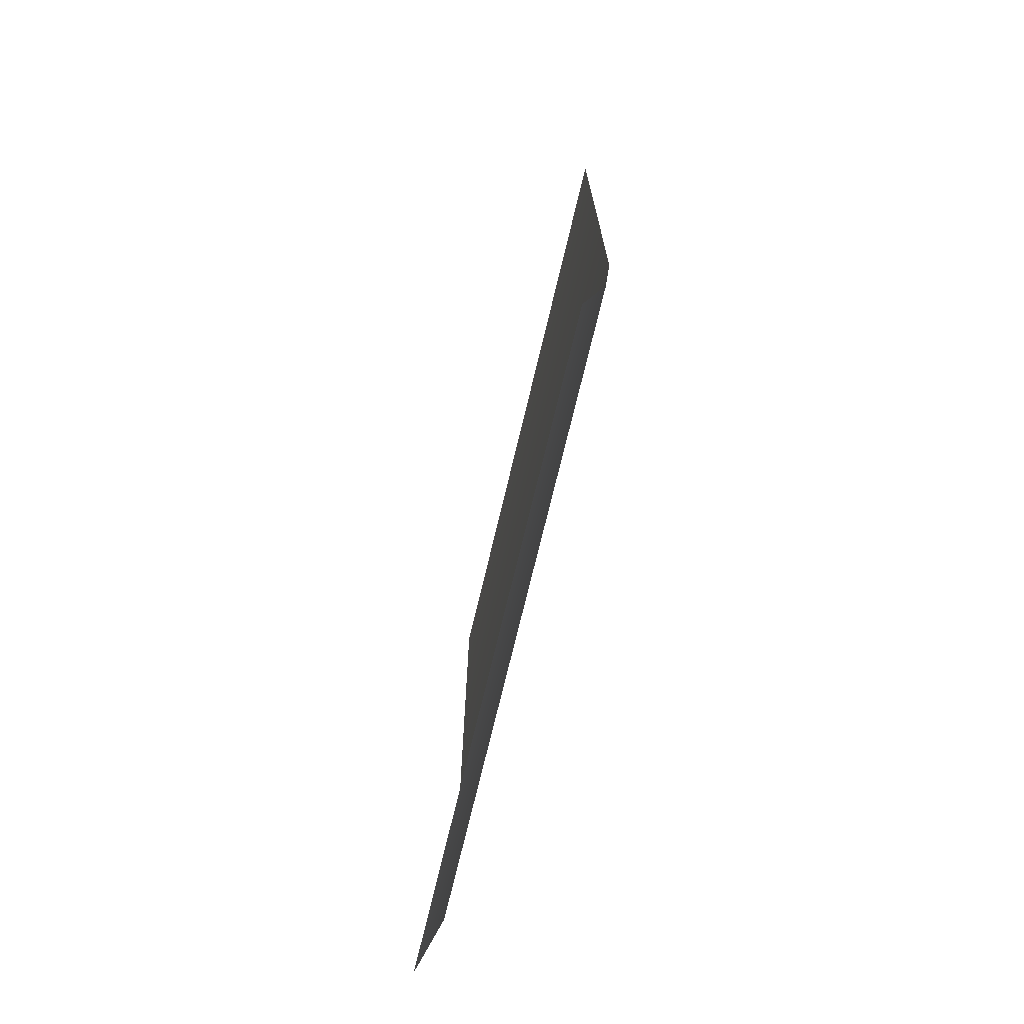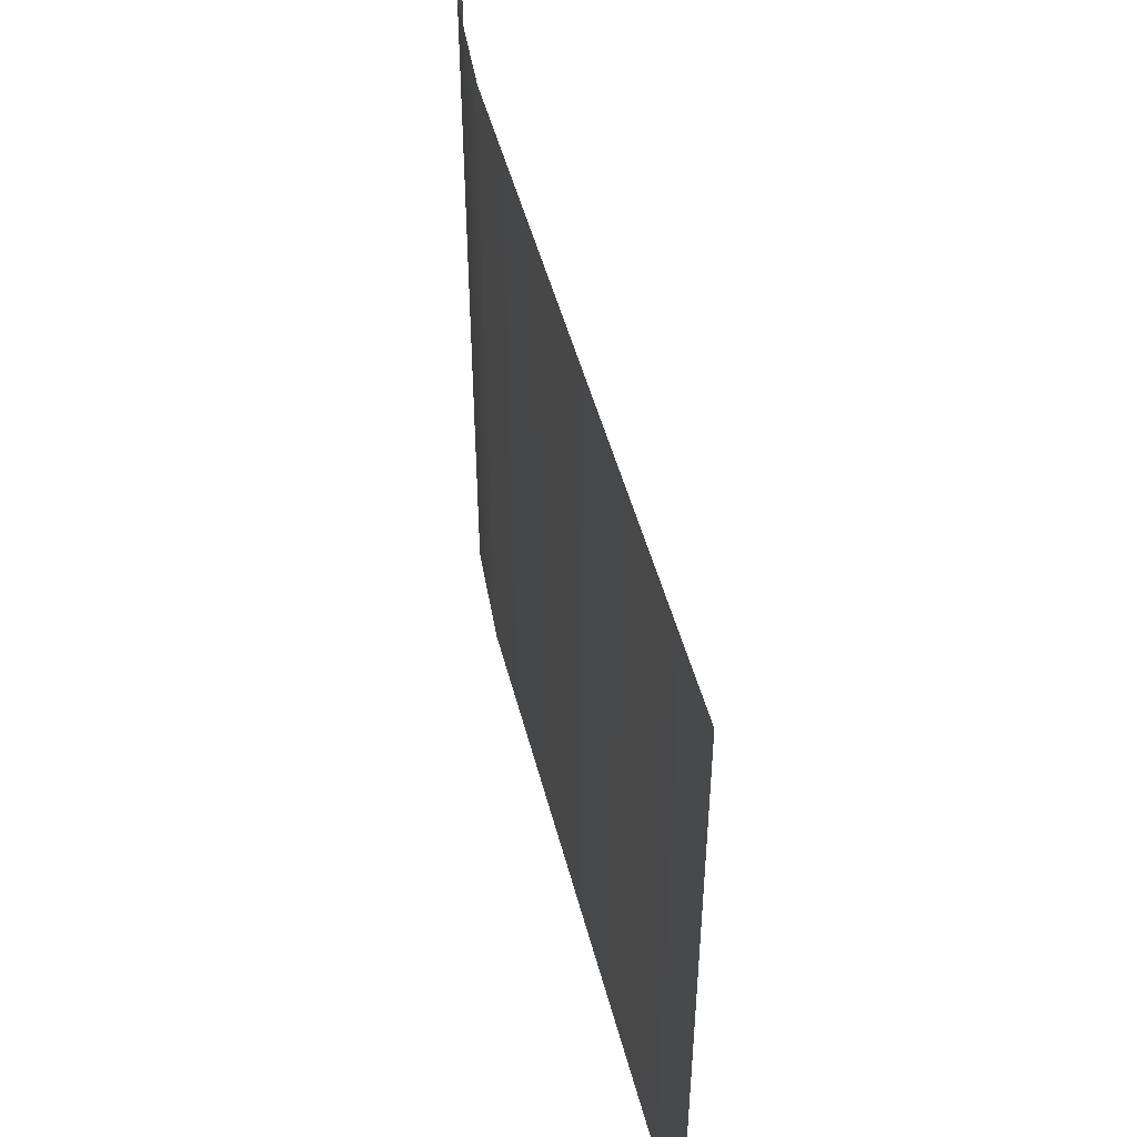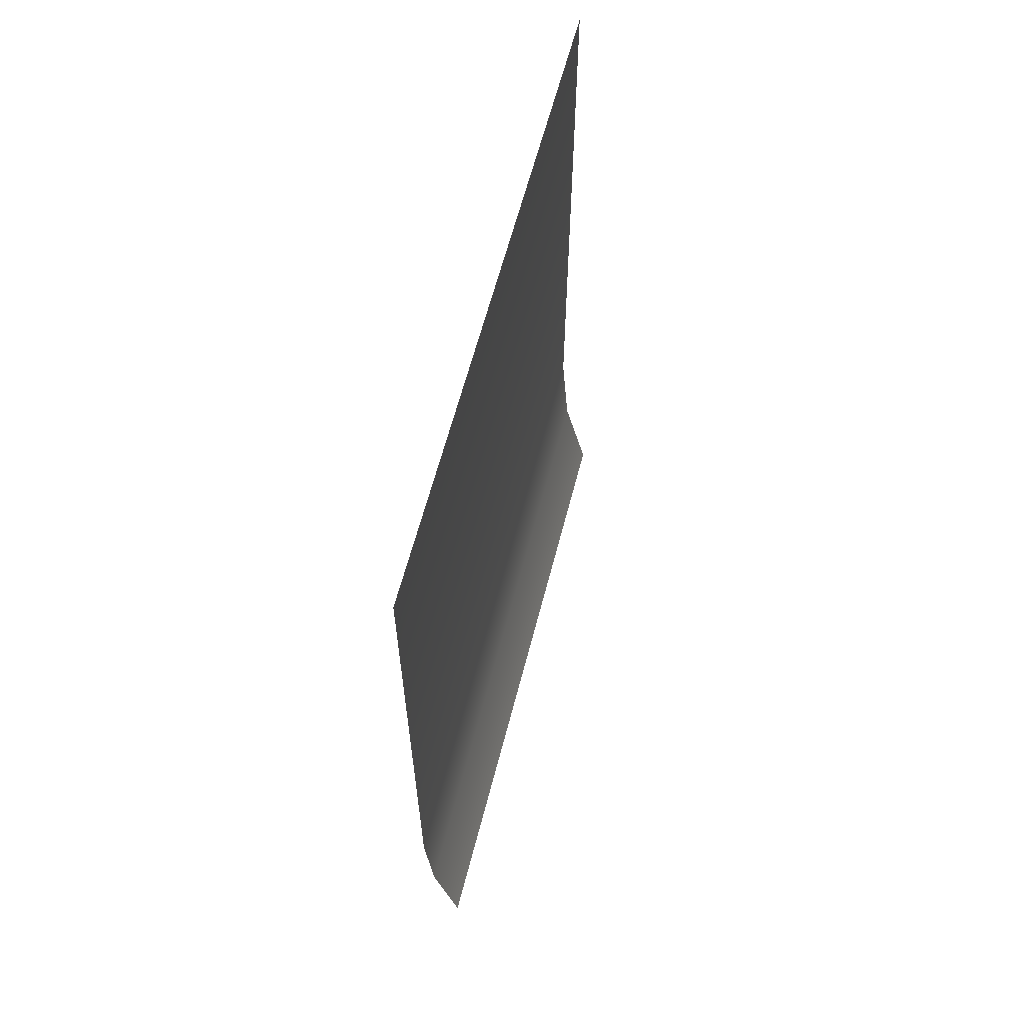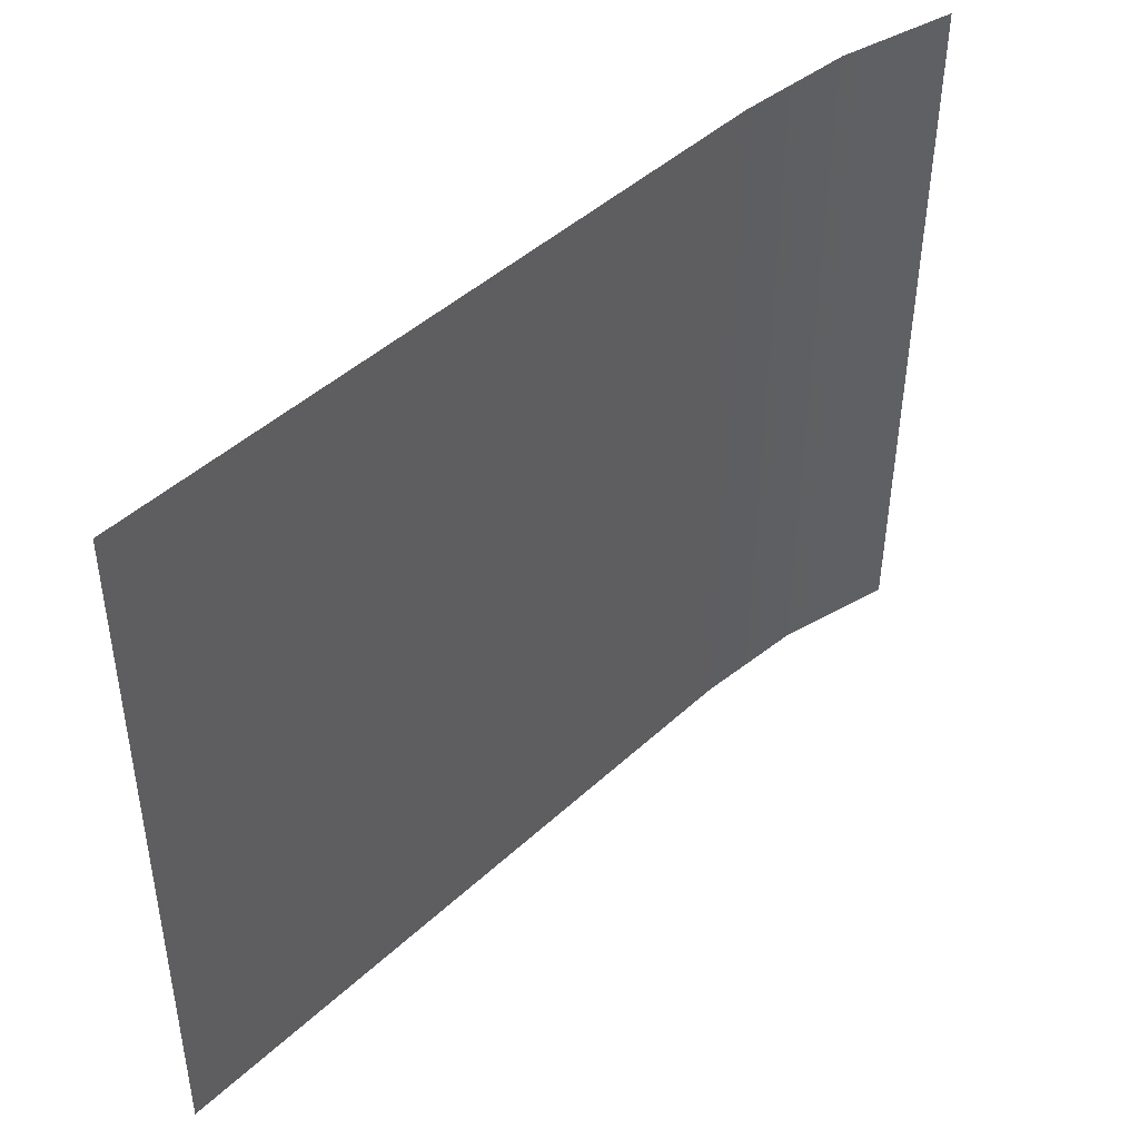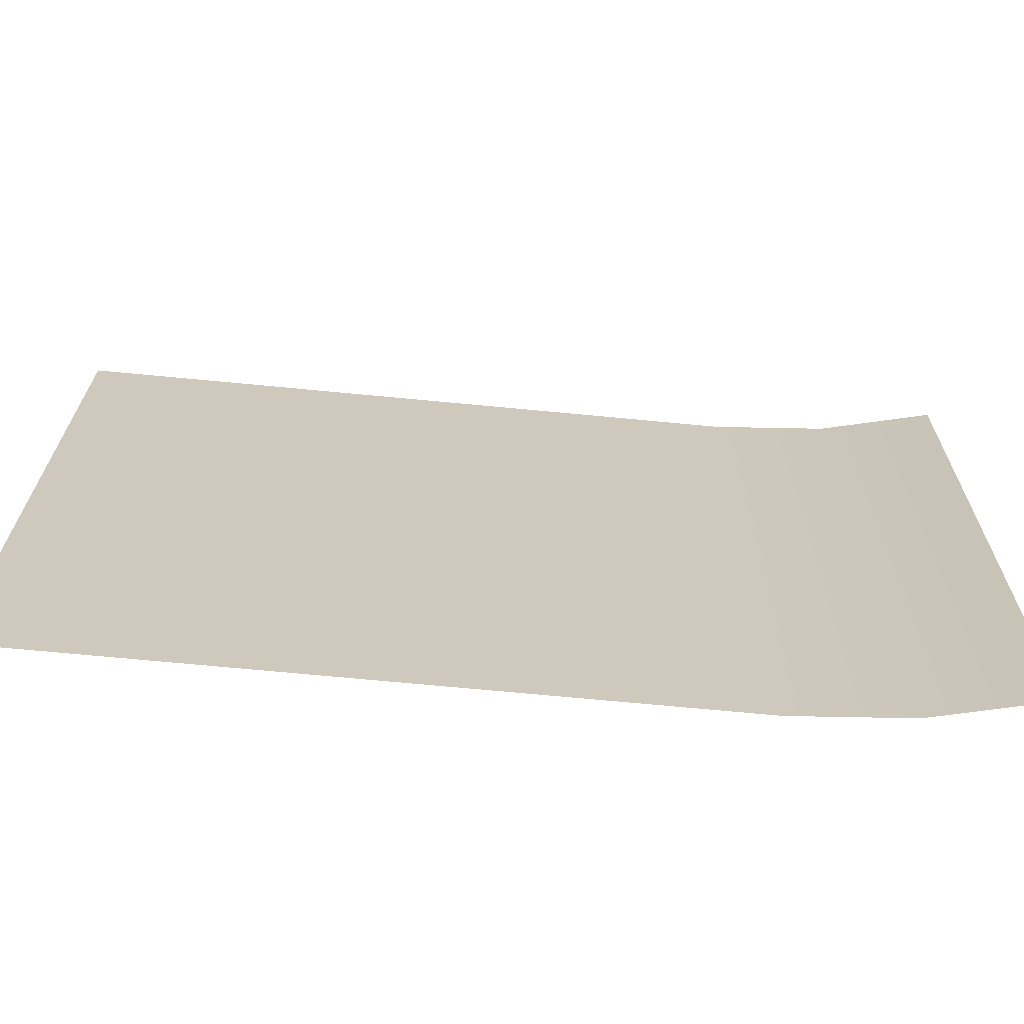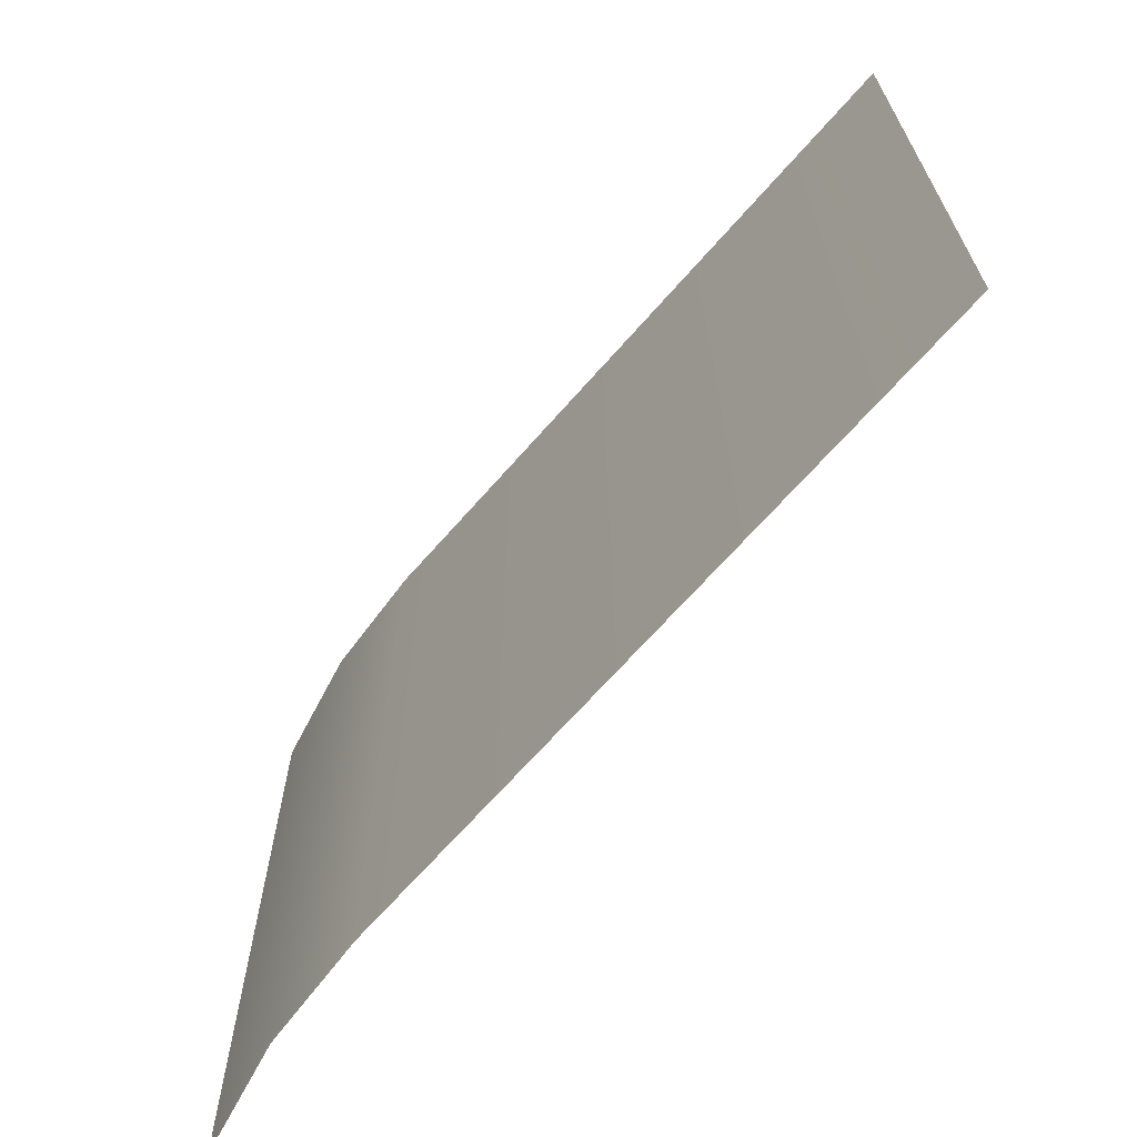
<metadata>
{"format":"obj","ext":"obj","renderer":"f3d","projection":"perspective","resolution":1024,"background":"white","views":[{"elev":-72.0,"azim":-13.3,"up":"+Y"},{"elev":49.1,"azim":165.7,"up":"+Z"},{"elev":62.5,"azim":-165.5,"up":"+Y"},{"elev":45.5,"azim":-136.9,"up":"+Z"},{"elev":-68.1,"azim":-95.4,"up":"+Z"},{"elev":-67.0,"azim":138.8,"up":"+Z"}]}
</metadata>
<code>
v  -0.1964 -4.928 -3.849
v  -0.1964 -4.972 3.793
v  0.1005 -3.734 3.8
v  0.1005 -3.691 -3.842
v  0.1964 -2.497 3.807
v  0.1964 4.928 3.849
v  0.1964 4.972 -3.793
v  0.1964 -2.453 -3.835
g Paper_9
f 1 2 3 4
f 5 6 7 8
f 3 5 8 4

</code>
